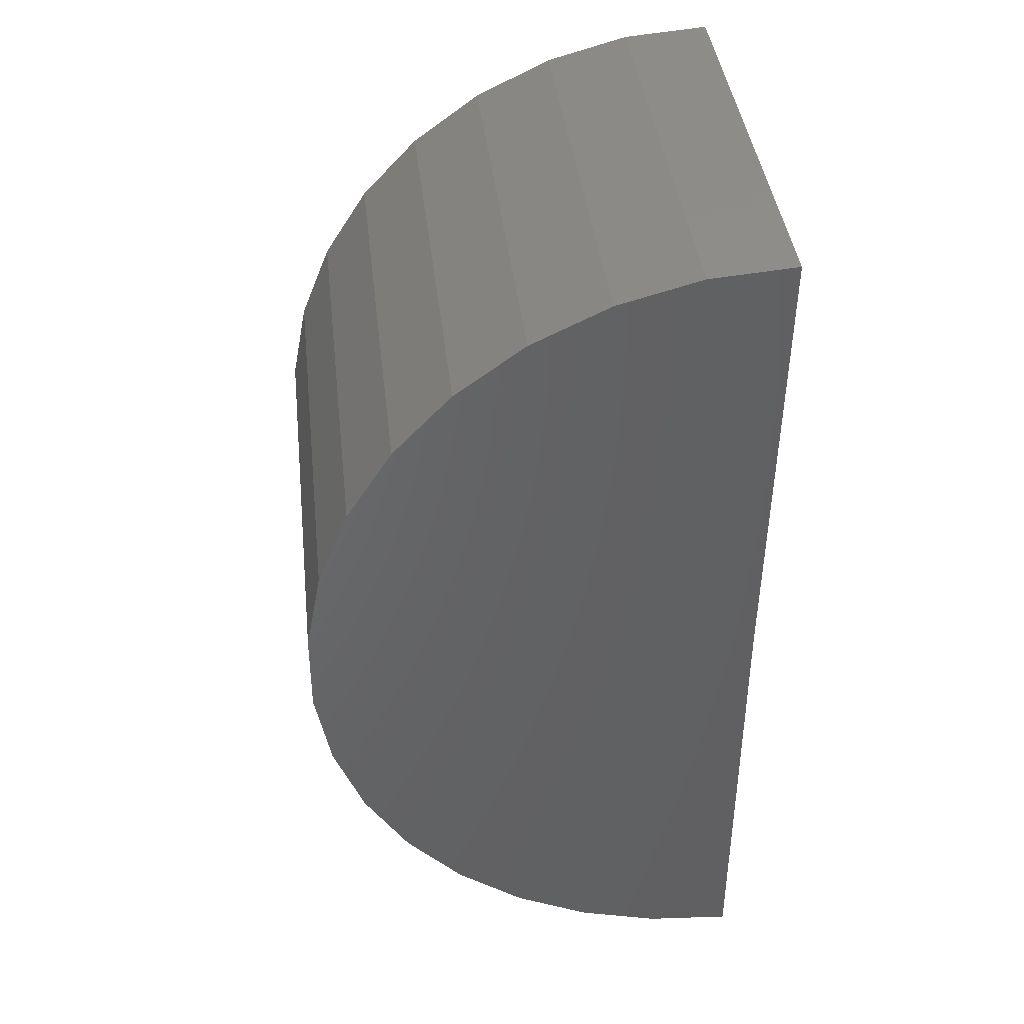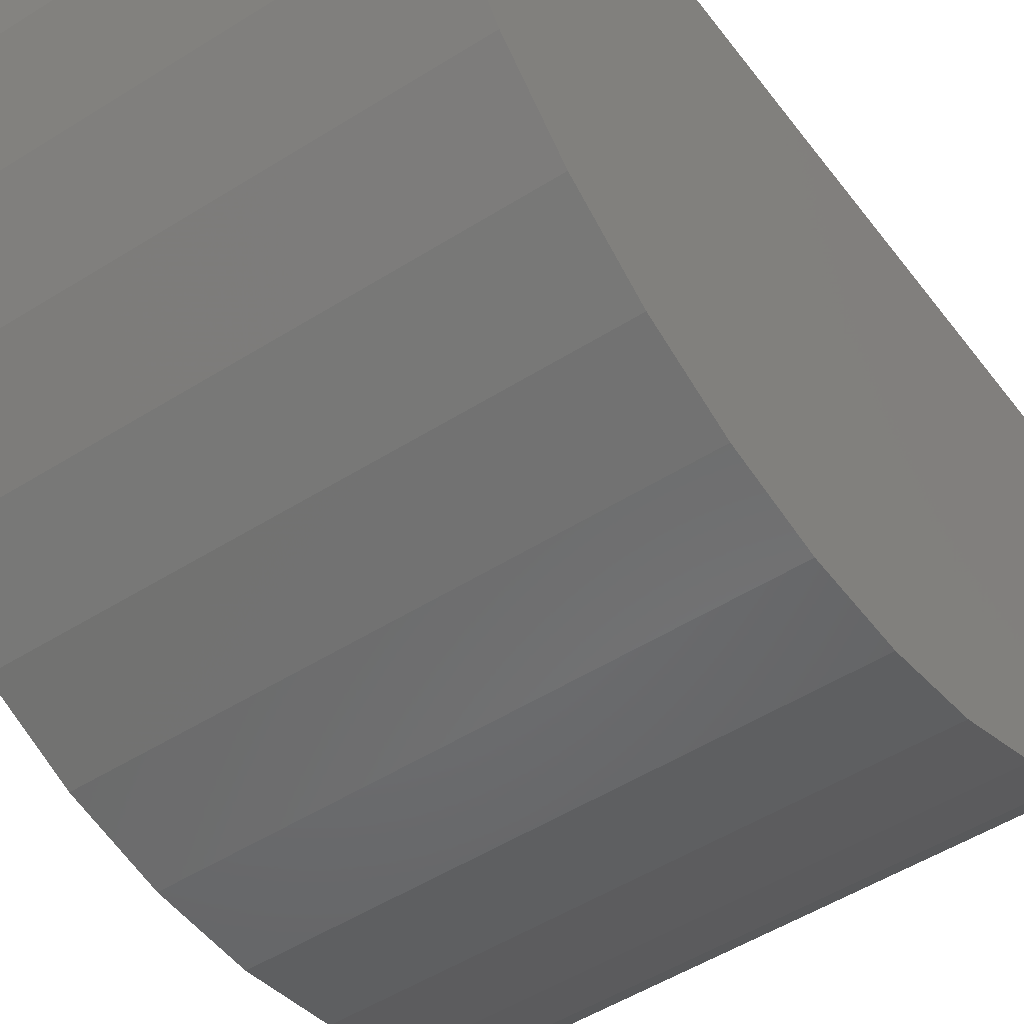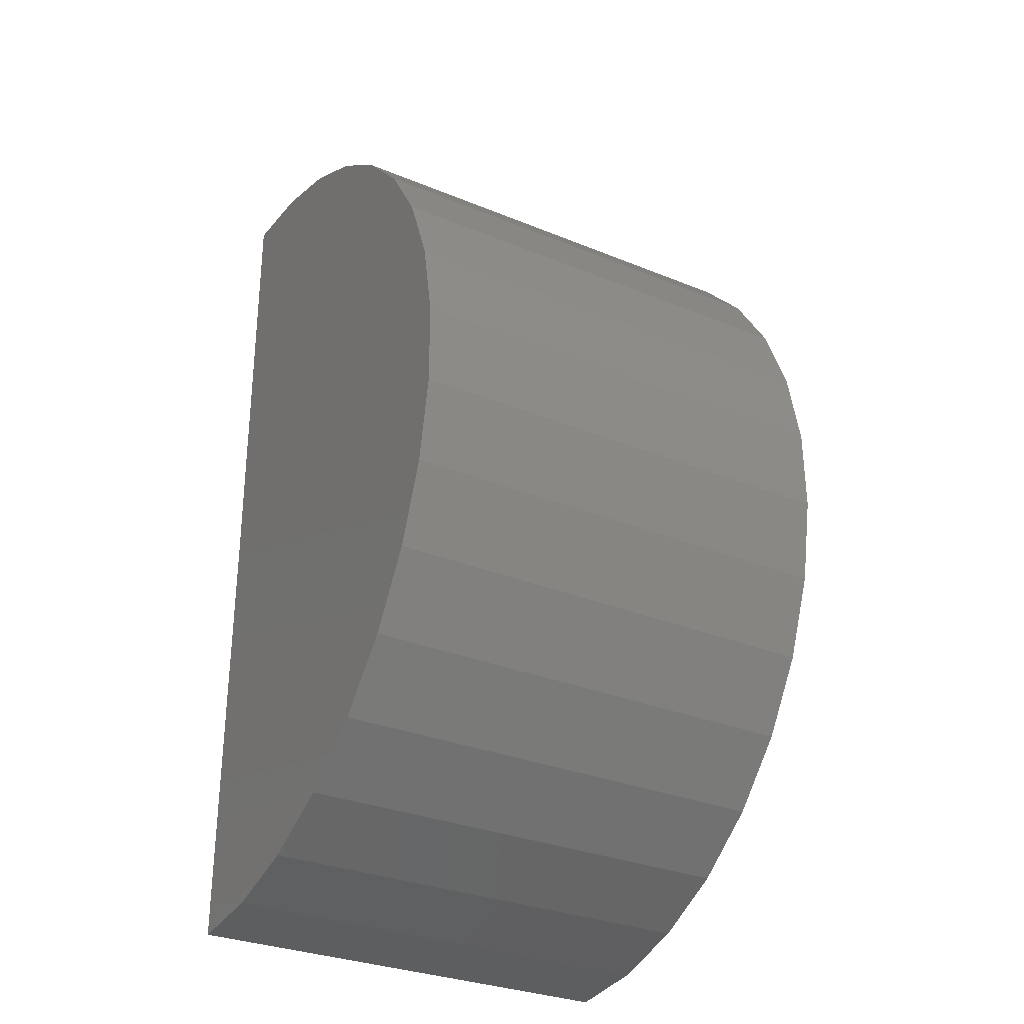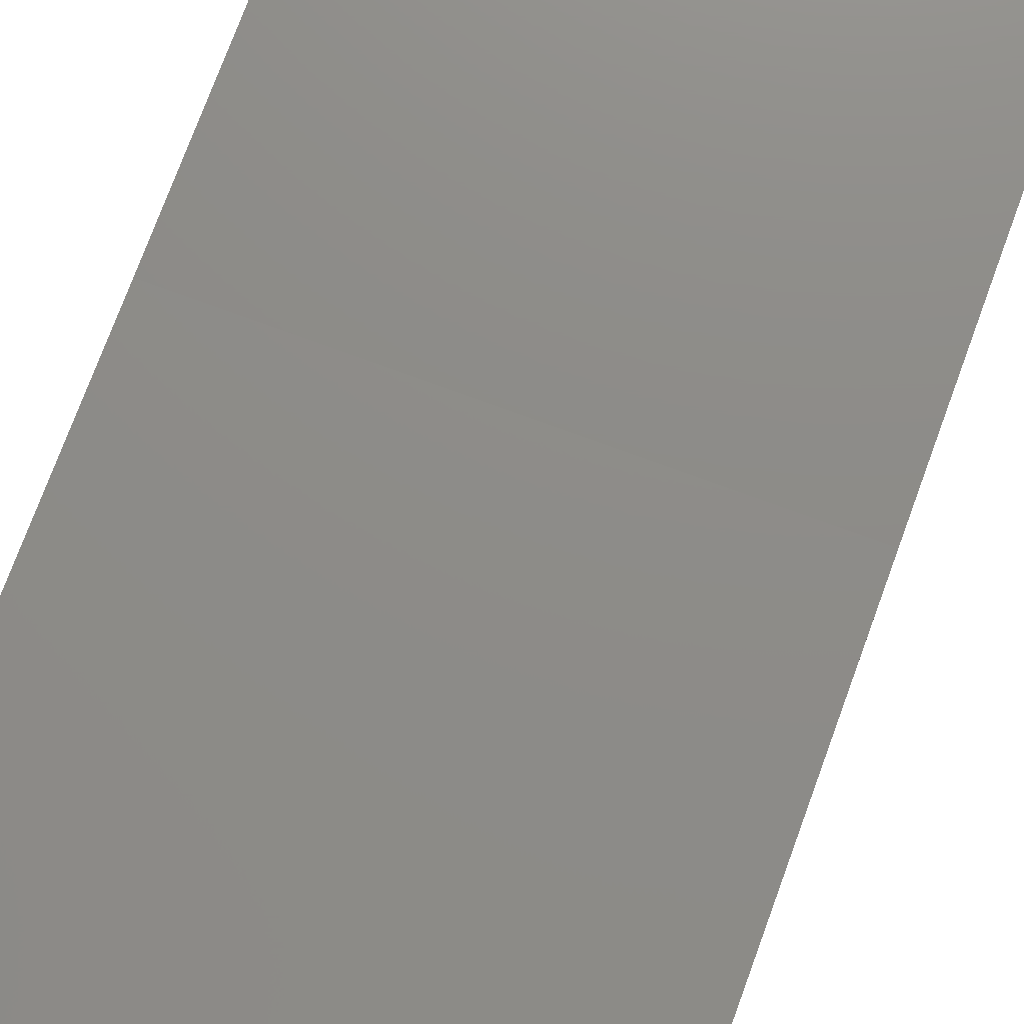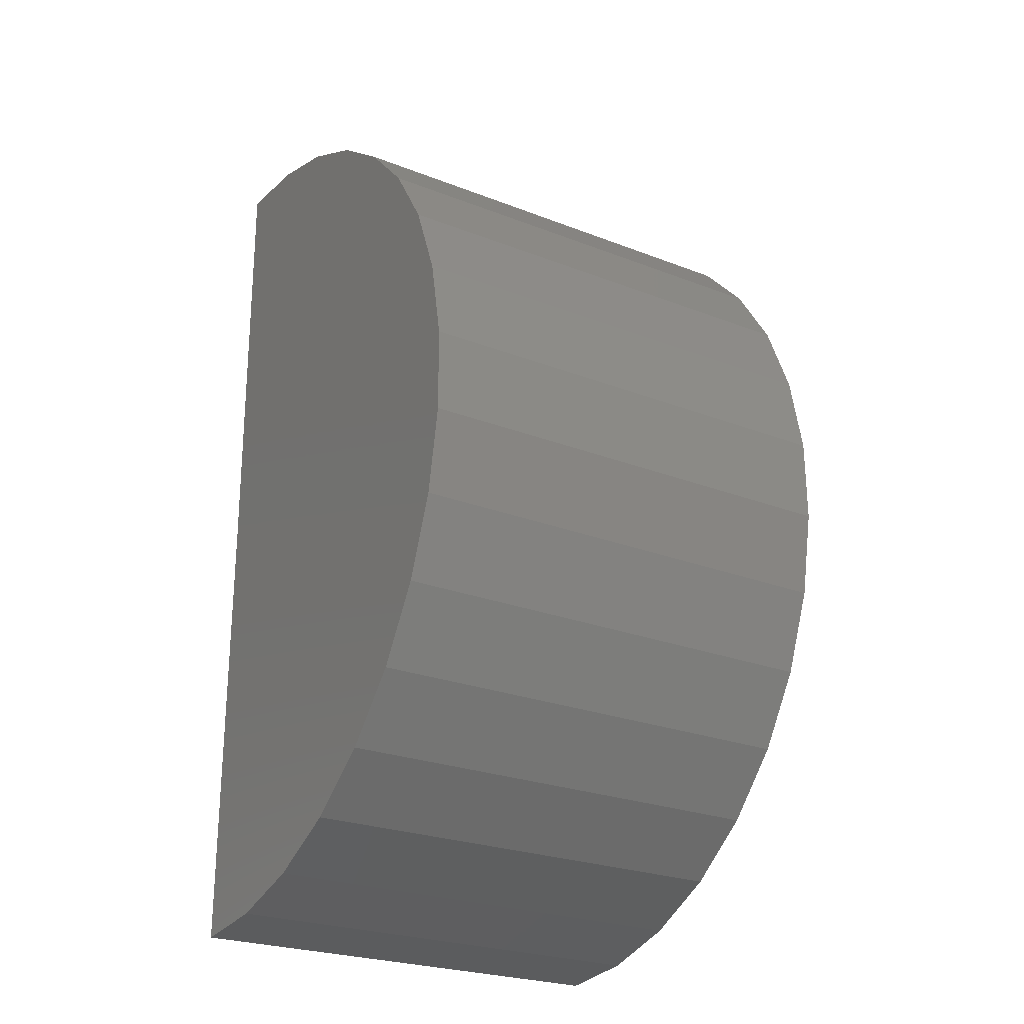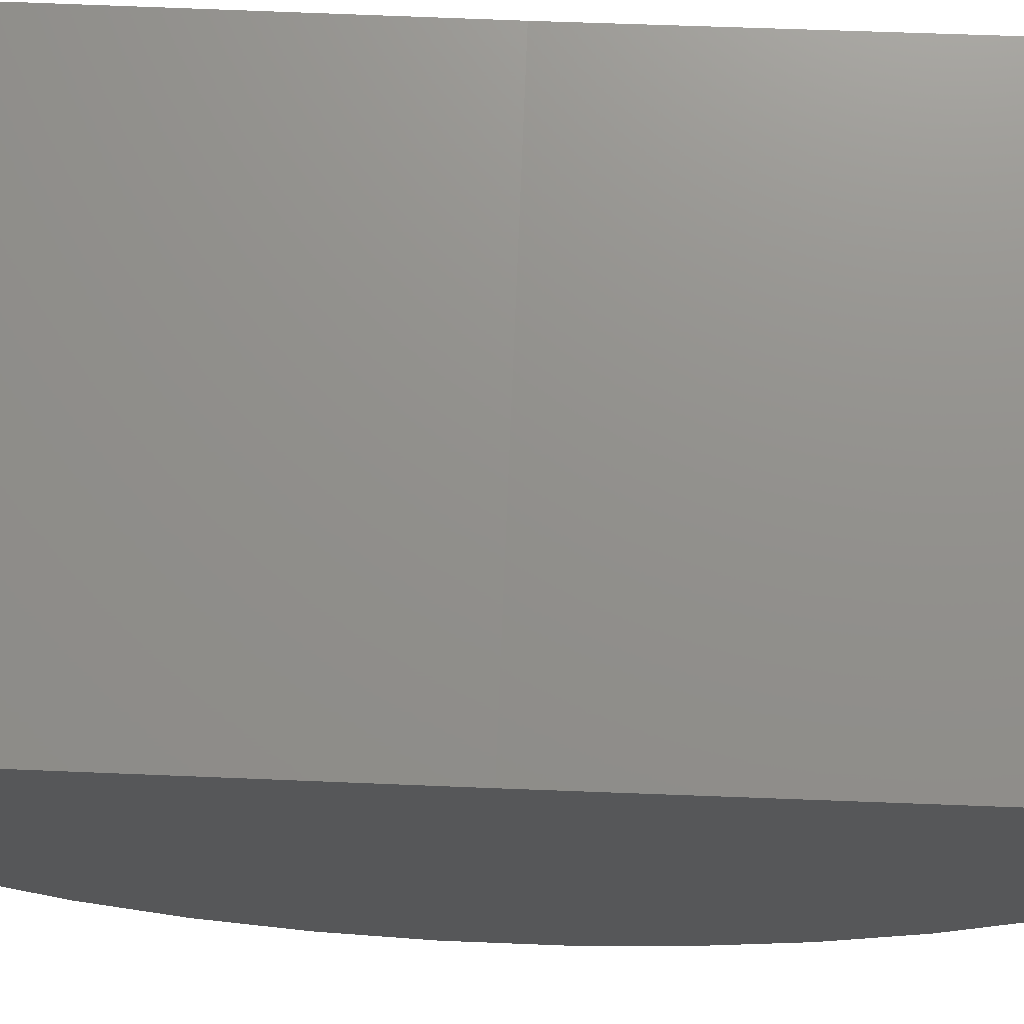
<metadata>
{"format":"stl","ext":"stl","renderer":"f3d","projection":"perspective","resolution":1024,"background":"white","views":[{"elev":40.7,"azim":83.6,"up":"+Z"},{"elev":-49.6,"azim":-144.9,"up":"+Y"},{"elev":-30.9,"azim":-30.5,"up":"+Z"},{"elev":75.5,"azim":20.2,"up":"+Y"},{"elev":-25.2,"azim":-32.2,"up":"+Z"},{"elev":72.4,"azim":-87.7,"up":"+Y"}]}
</metadata>
<code>
# stl→obj: 38 verts, 72 faces
v -0.7109 0.01704 2.016
v 0.6719 0.01704 2.016
v -0.7109 1.535e-16 0.6328
v 0.6719 3.07e-16 0.6328
v -0.7109 0 -0.75
v 0.6719 1.535e-16 -0.75
v -0.7109 -0.2551 -0.7263
v -0.7109 -0.5014 -0.6559
v -0.7109 -0.7305 -0.5413
v -0.7109 -0.9346 -0.3864
v -0.7109 -1.107 -0.1965
v -0.7109 -1.241 0.02183
v -0.7109 -1.332 0.2611
v -0.7109 -1.378 0.5132
v -0.7109 -1.376 0.7694
v -0.7109 -1.327 1.021
v -0.7109 -1.233 1.259
v -0.7109 -1.096 1.476
v -0.7109 -0.9219 1.663
v -0.7109 -0.716 1.816
v -0.7109 -0.4855 1.928
v -0.7109 -0.2383 1.995
v 0.6719 -1.376 0.7694
v 0.6719 -1.378 0.5132
v 0.6719 -1.332 0.2611
v 0.6719 -1.241 0.02183
v 0.6719 -1.107 -0.1965
v 0.6719 -0.9346 -0.3864
v 0.6719 -0.7305 -0.5413
v 0.6719 -0.5014 -0.6559
v 0.6719 -0.2551 -0.7263
v 0.6719 -0.2383 1.995
v 0.6719 -0.4855 1.928
v 0.6719 -0.716 1.816
v 0.6719 -0.9219 1.663
v 0.6719 -1.096 1.476
v 0.6719 -1.233 1.259
v 0.6719 -1.327 1.021
f 1 2 3
f 3 2 4
f 5 3 6
f 6 3 4
f 3 5 7
f 3 7 8
f 3 8 9
f 3 9 10
f 3 10 11
f 3 11 12
f 3 12 13
f 3 13 14
f 3 14 15
f 3 15 1
f 1 15 16
f 1 16 17
f 1 17 18
f 1 18 19
f 1 19 20
f 1 20 21
f 1 21 22
f 4 2 23
f 4 23 24
f 4 24 25
f 4 25 26
f 4 26 27
f 4 27 28
f 4 28 29
f 4 29 30
f 4 30 31
f 4 31 6
f 2 32 33
f 2 33 34
f 2 34 35
f 2 35 36
f 2 36 37
f 2 37 38
f 2 38 23
f 2 1 32
f 32 1 22
f 32 22 33
f 33 22 21
f 33 21 34
f 34 21 20
f 34 20 35
f 35 20 19
f 35 19 36
f 36 19 18
f 36 18 37
f 37 18 17
f 37 17 38
f 38 17 16
f 38 16 23
f 23 16 15
f 23 15 24
f 24 15 14
f 24 14 25
f 25 14 13
f 25 13 26
f 26 13 12
f 26 12 27
f 27 12 11
f 27 11 28
f 28 11 10
f 28 10 29
f 29 10 9
f 29 9 30
f 30 9 8
f 30 8 31
f 31 8 7
f 31 7 6
f 6 7 5

</code>
